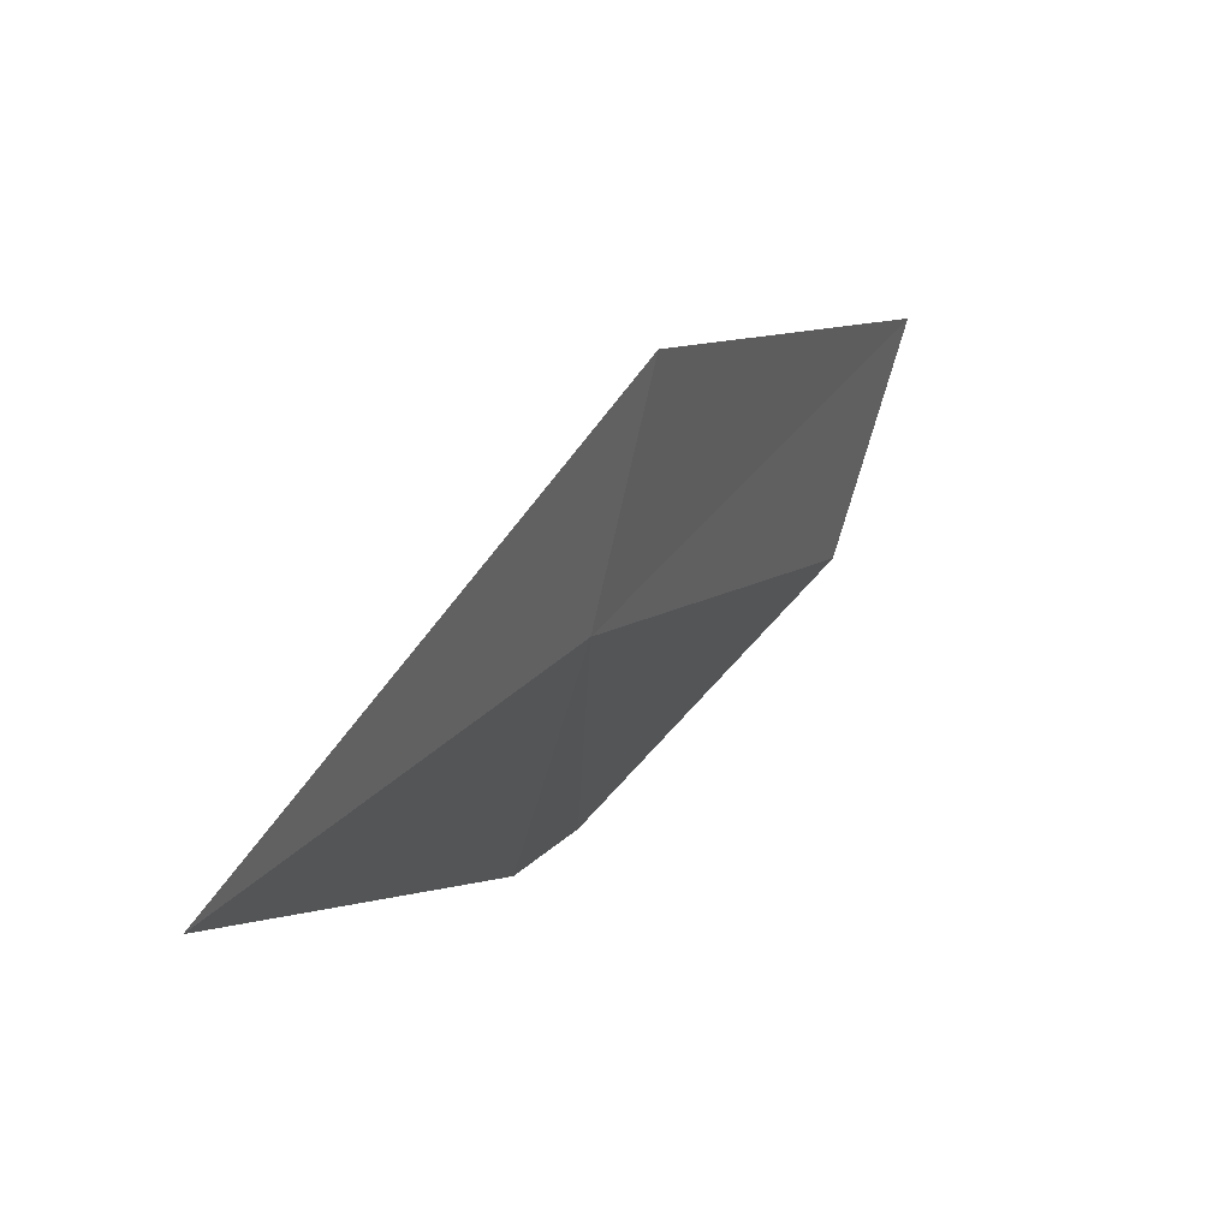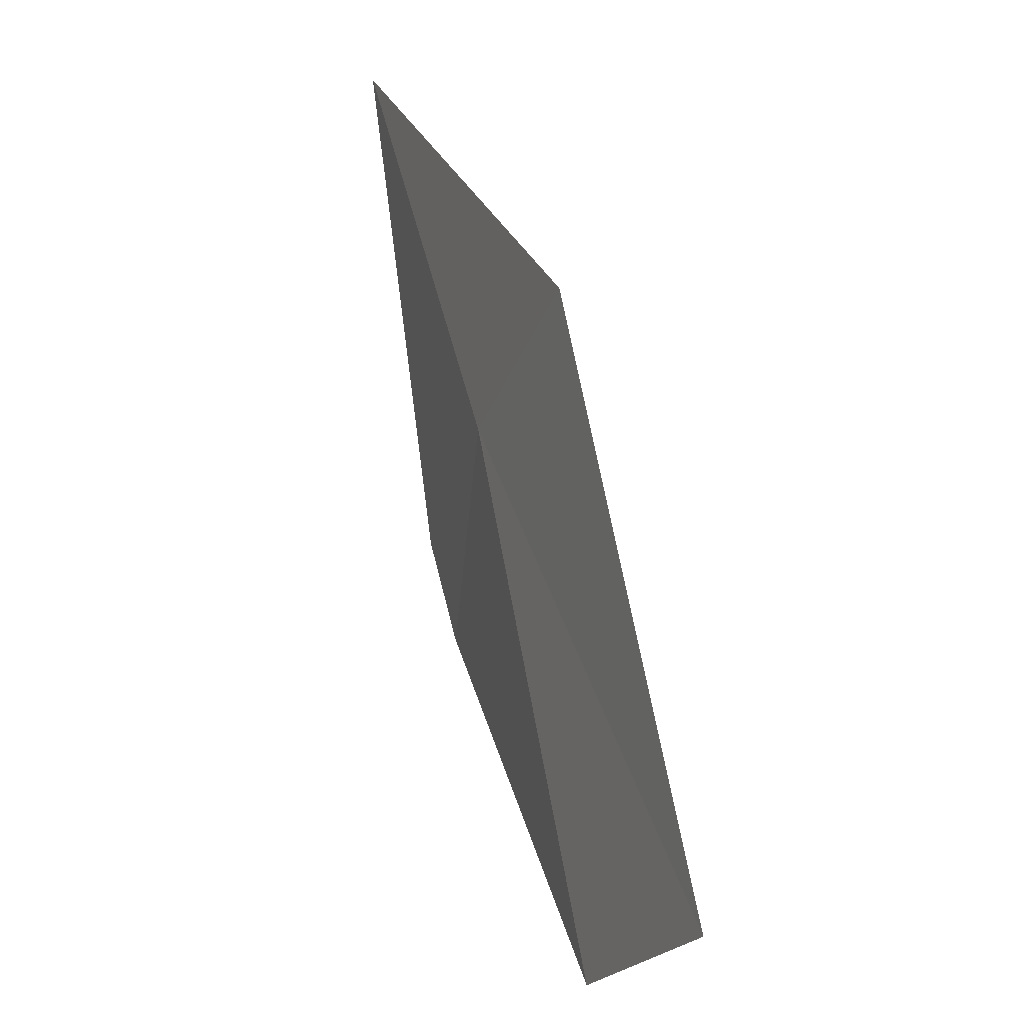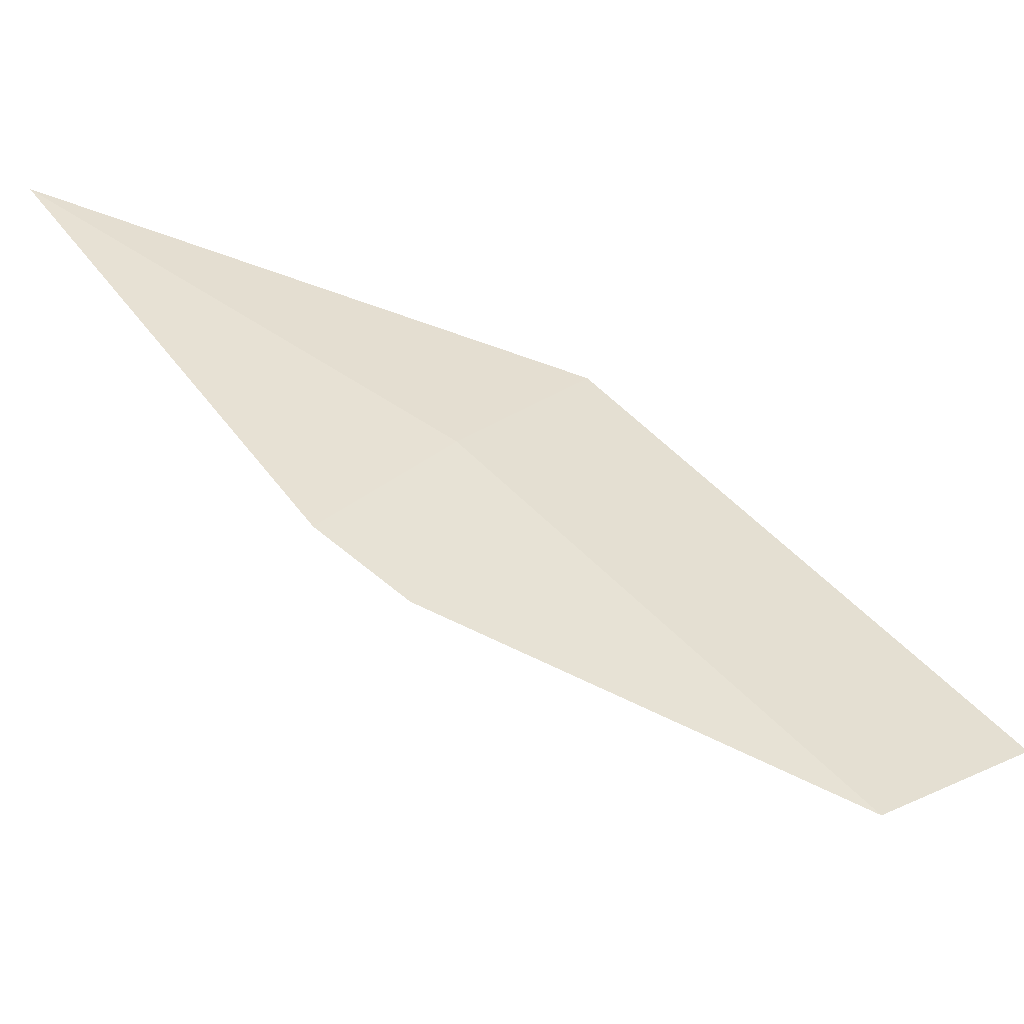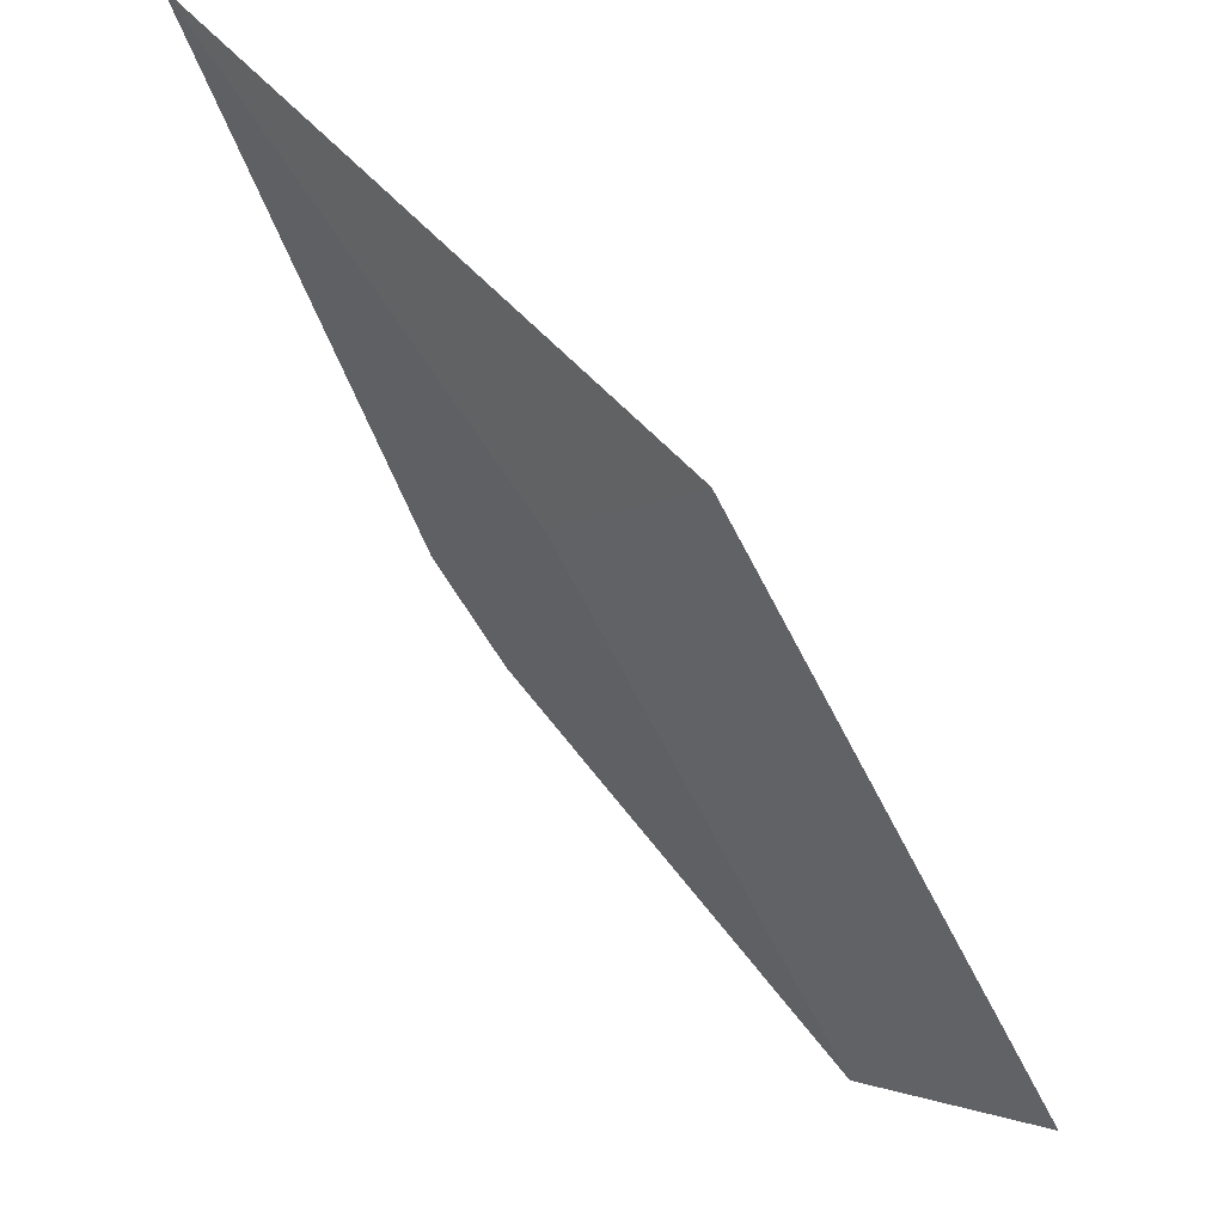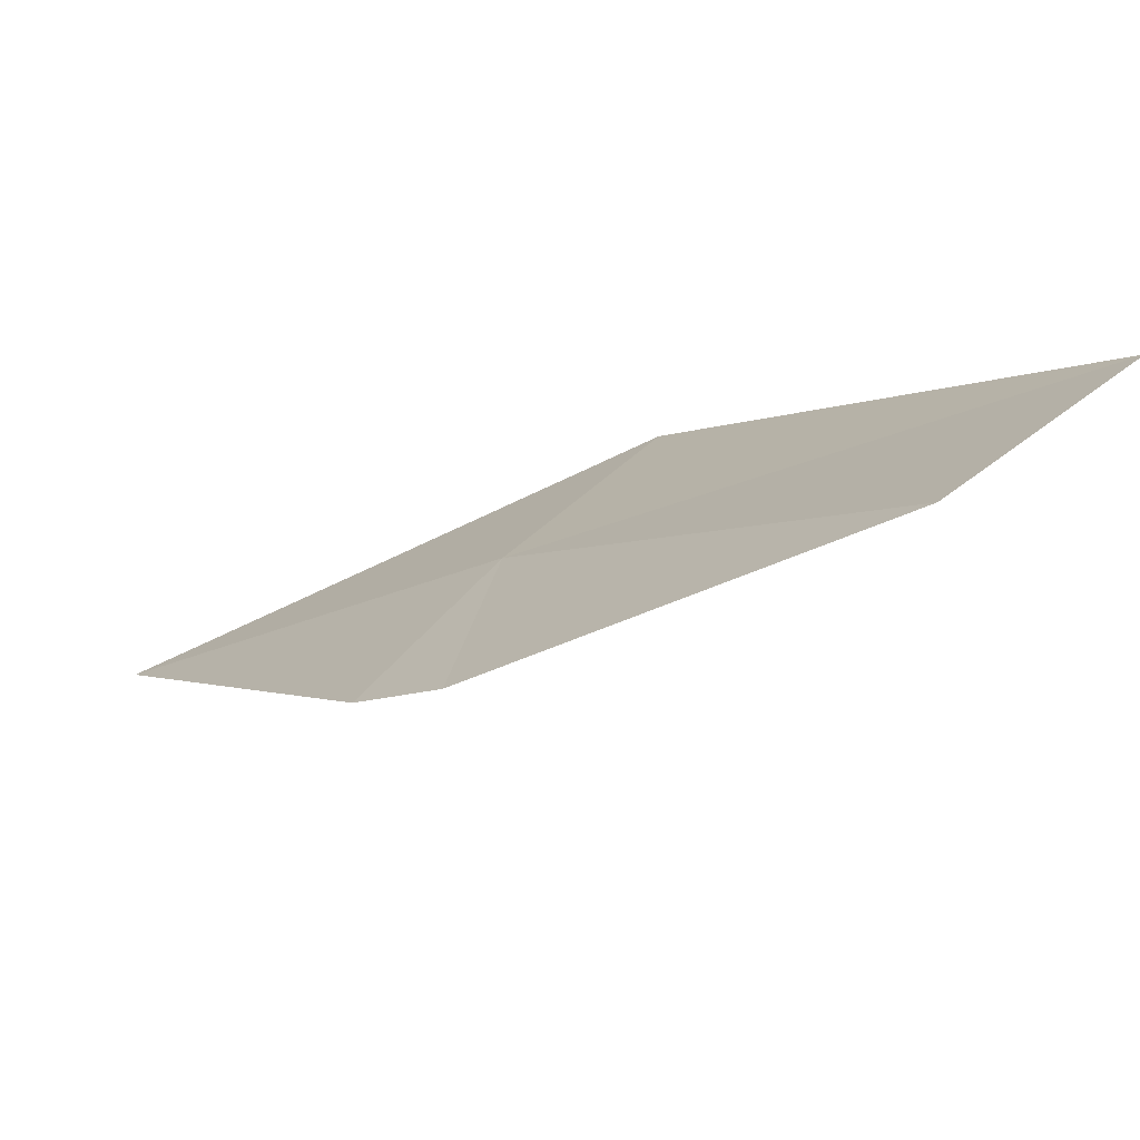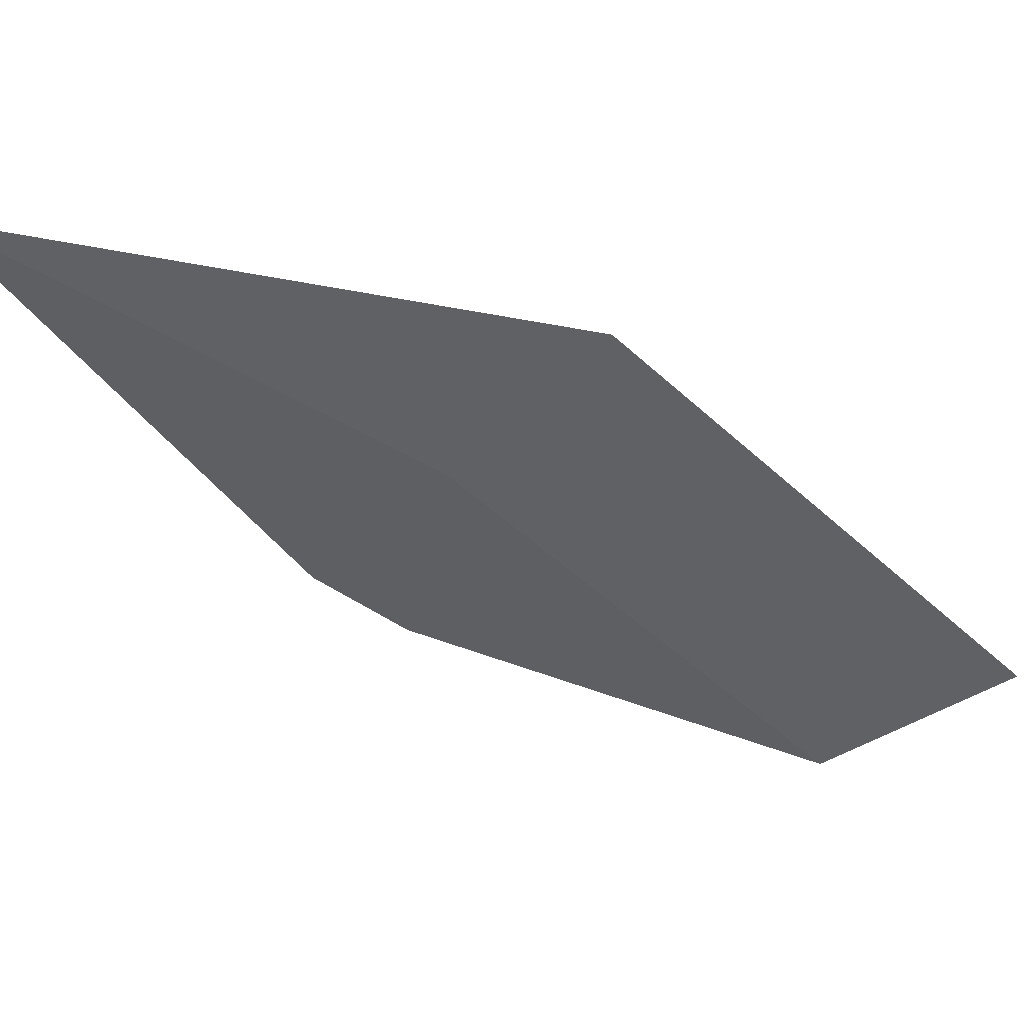
<metadata>
{"format":"obj","ext":"obj","renderer":"f3d","projection":"perspective","resolution":1024,"background":"white","views":[{"elev":58.6,"azim":-16.4,"up":"+Z"},{"elev":20.8,"azim":114.0,"up":"+Z"},{"elev":-46.1,"azim":25.1,"up":"+Z"},{"elev":56.9,"azim":88.0,"up":"+Z"},{"elev":-66.1,"azim":72.0,"up":"+Z"},{"elev":51.3,"azim":49.1,"up":"+Z"}]}
</metadata>
<code>
v 20.16 16.68 46.85
v 20.12 16.64 46.78
v 20.15 16.67 46.75
v 20.29 16.79 46.69
v 20.01 16.56 46.96
v 20.34 16.85 46.75
v 20.2 16.73 46.93
f 1 2 3
f 1 4 6
f 1 6 7
f 1 3 4
f 1 5 2
f 1 7 5

</code>
